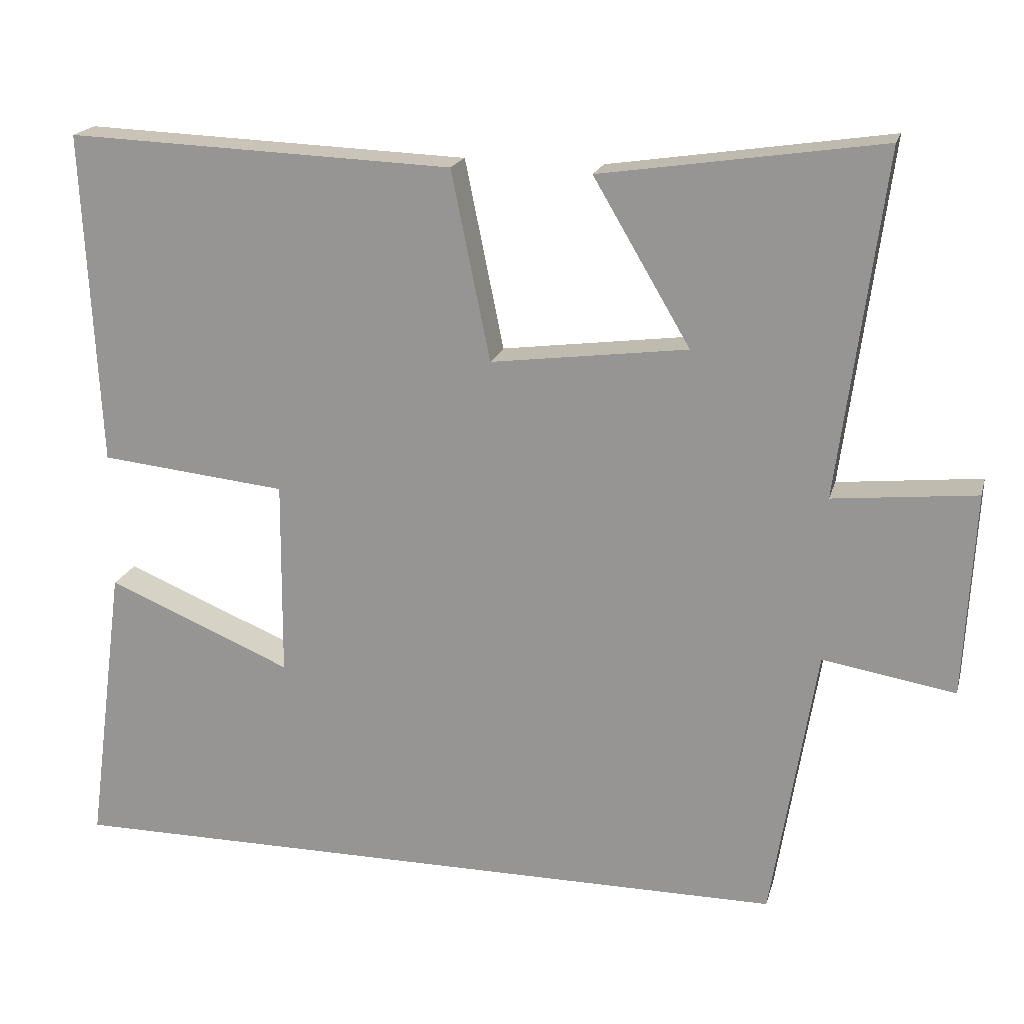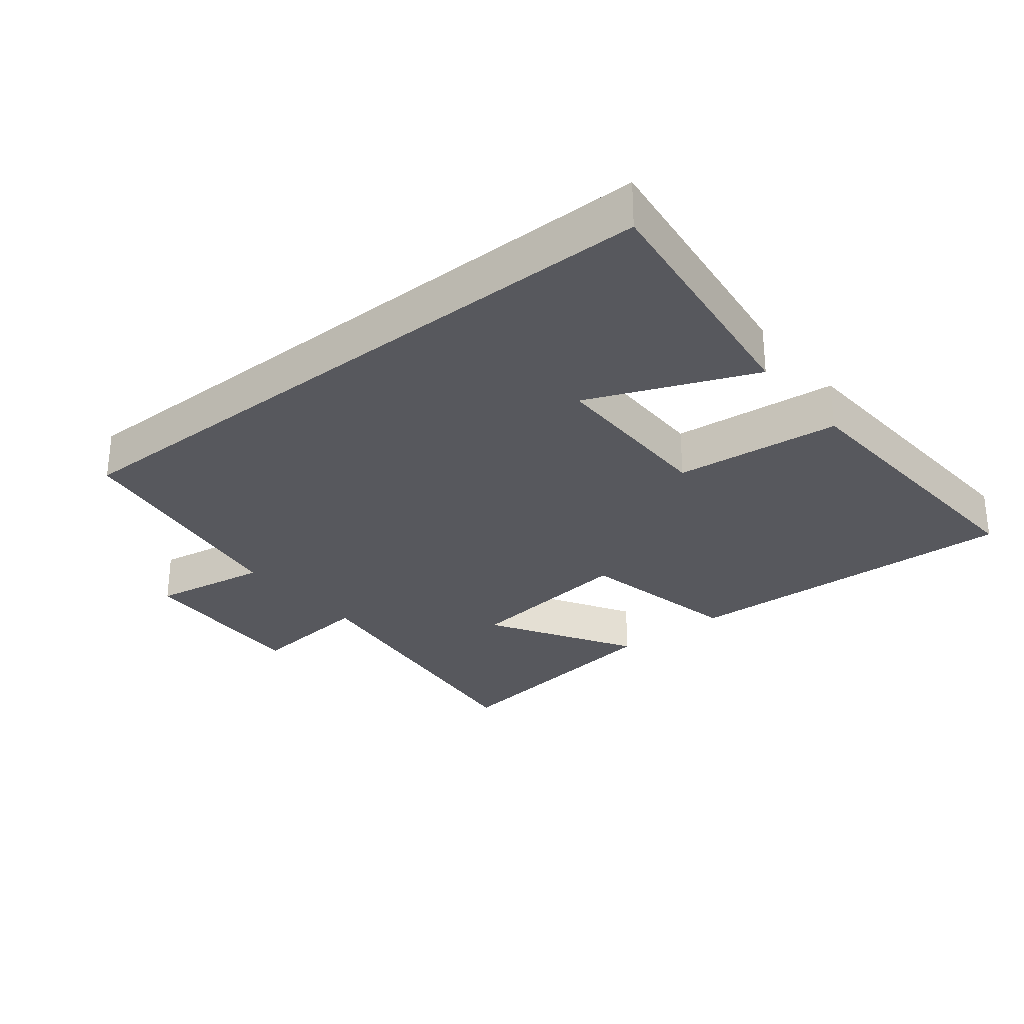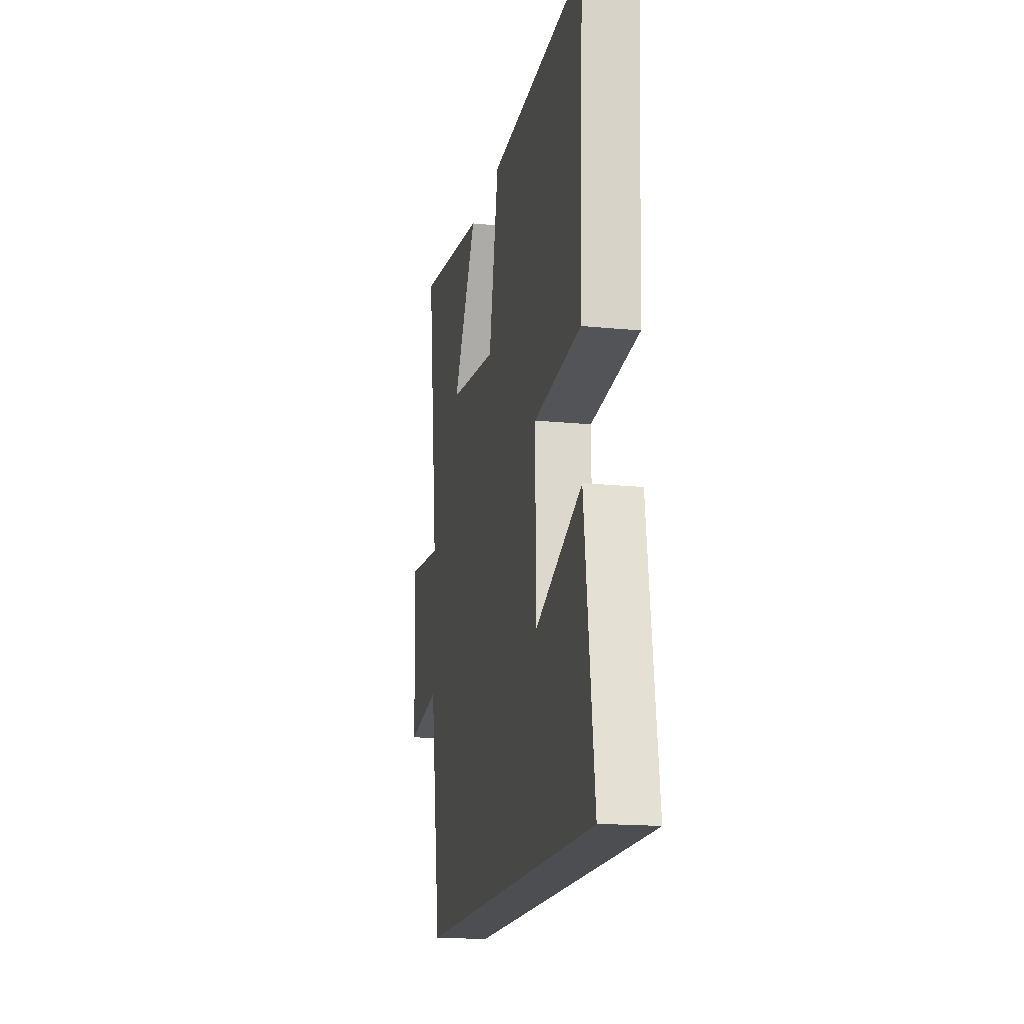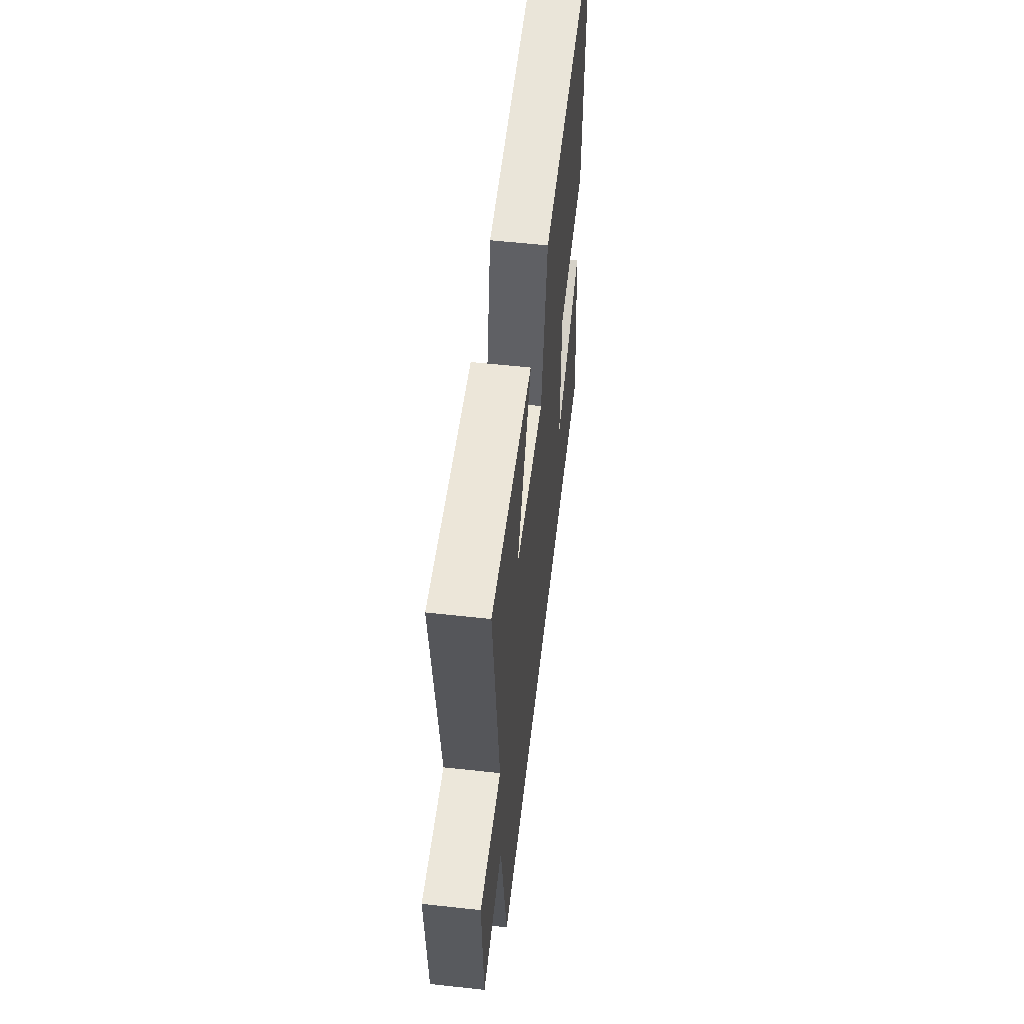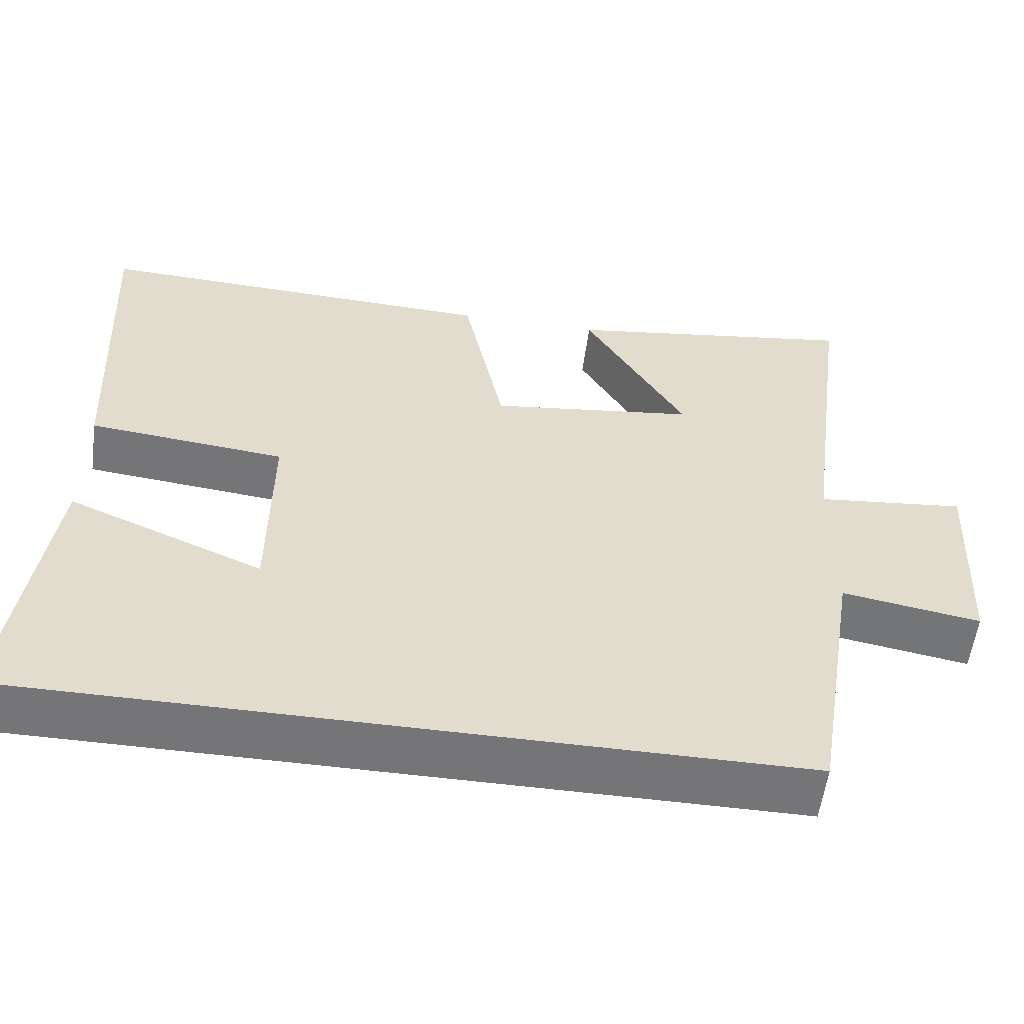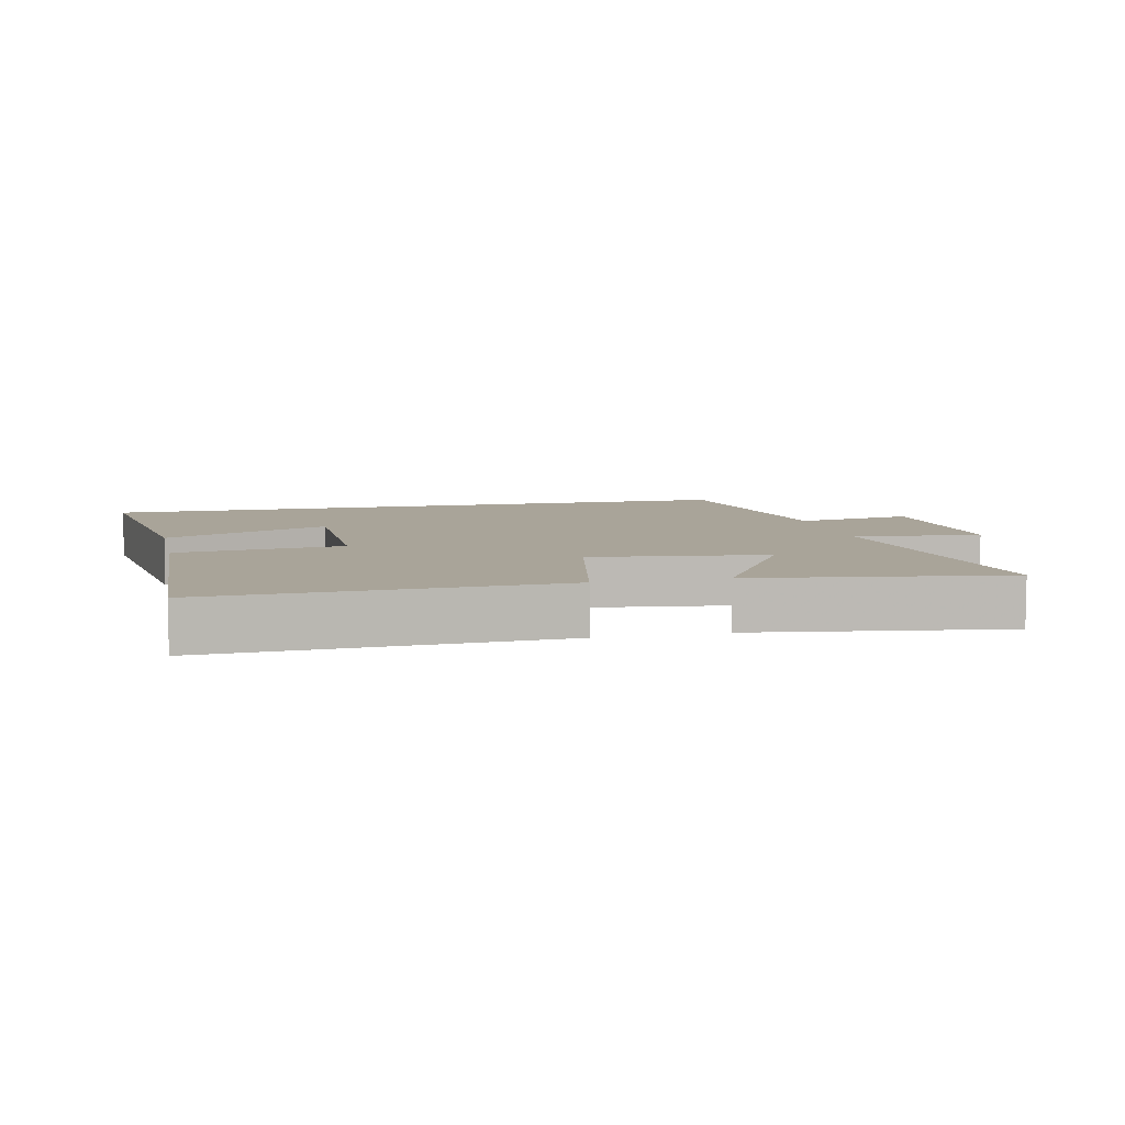
<metadata>
{"format":"obj","ext":"obj","renderer":"f3d","projection":"perspective","resolution":1024,"background":"white","views":[{"elev":19.0,"azim":14.1,"up":"+Z"},{"elev":-28.9,"azim":-141.1,"up":"+Y"},{"elev":-17.2,"azim":-101.3,"up":"+Z"},{"elev":56.0,"azim":96.6,"up":"+Z"},{"elev":-56.6,"azim":-7.6,"up":"+Z"},{"elev":7.2,"azim":-12.8,"up":"+Y"}]}
</metadata>
<code>
v 0.44 0.07 -0.5
v -0.551 0.07 -0.5
v -0.5 0.07 -0.114
v -0.251 0.07 -0.218
v -0.249 0.07 0.046
v -0.5 0.07 0.072
v -0.522 0.07 0.52
v -0.002 0.07 0.5
v 0.05 0.07 0.246
v 0.314 0.07 0.28
v 0.184 0.07 0.5
v 0.561 0.07 0.556
v 0.5 0.07 0.094
v 0.692 0.07 0.114
v 0.678 0.07 -0.16
v 0.5 0.07 -0.13
v 0.44 0 -0.5
v -0.551 0 -0.5
v -0.5 0 -0.114
v -0.251 0 -0.218
v -0.249 0 0.046
v -0.5 0 0.072
v -0.522 0 0.52
v -0.002 0 0.5
v 0.05 0 0.246
v 0.314 0 0.28
v 0.184 0 0.5
v 0.561 0 0.556
v 0.5 0 0.094
v 0.692 0 0.114
v 0.678 0 -0.16
v 0.5 0 -0.13
f 13 14 15 16
f 13 16 1 2
f 10 11 12 13
f 9 10 13
f 6 7 8 9
f 5 6 9 13
f 4 5 13
f 2 3 4
f 2 4 13
f 32 31 30 29
f 18 17 32 29
f 29 28 27 26
f 29 26 25
f 25 24 23 22
f 29 25 22 21
f 29 21 20
f 20 19 18
f 29 20 18
f 1 17 18 2
f 2 18 19 3
f 3 19 20 4
f 4 20 21 5
f 5 21 22 6
f 6 22 23 7
f 7 23 24 8
f 8 24 25 9
f 9 25 26 10
f 10 26 27 11
f 11 27 28 12
f 12 28 29 13
f 13 29 30 14
f 14 30 31 15
f 15 31 32 16
f 16 32 17 1

</code>
